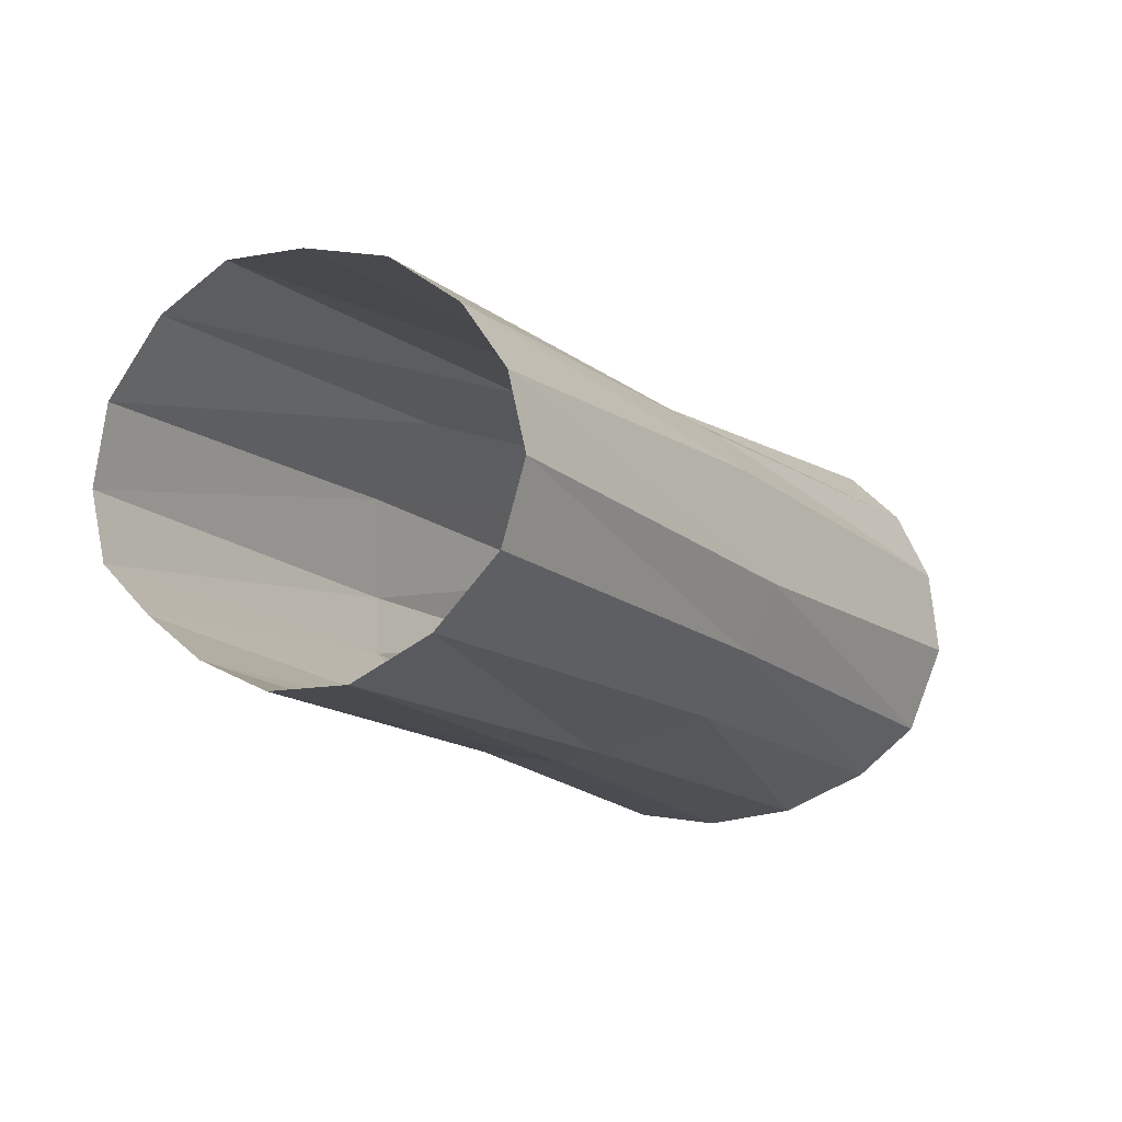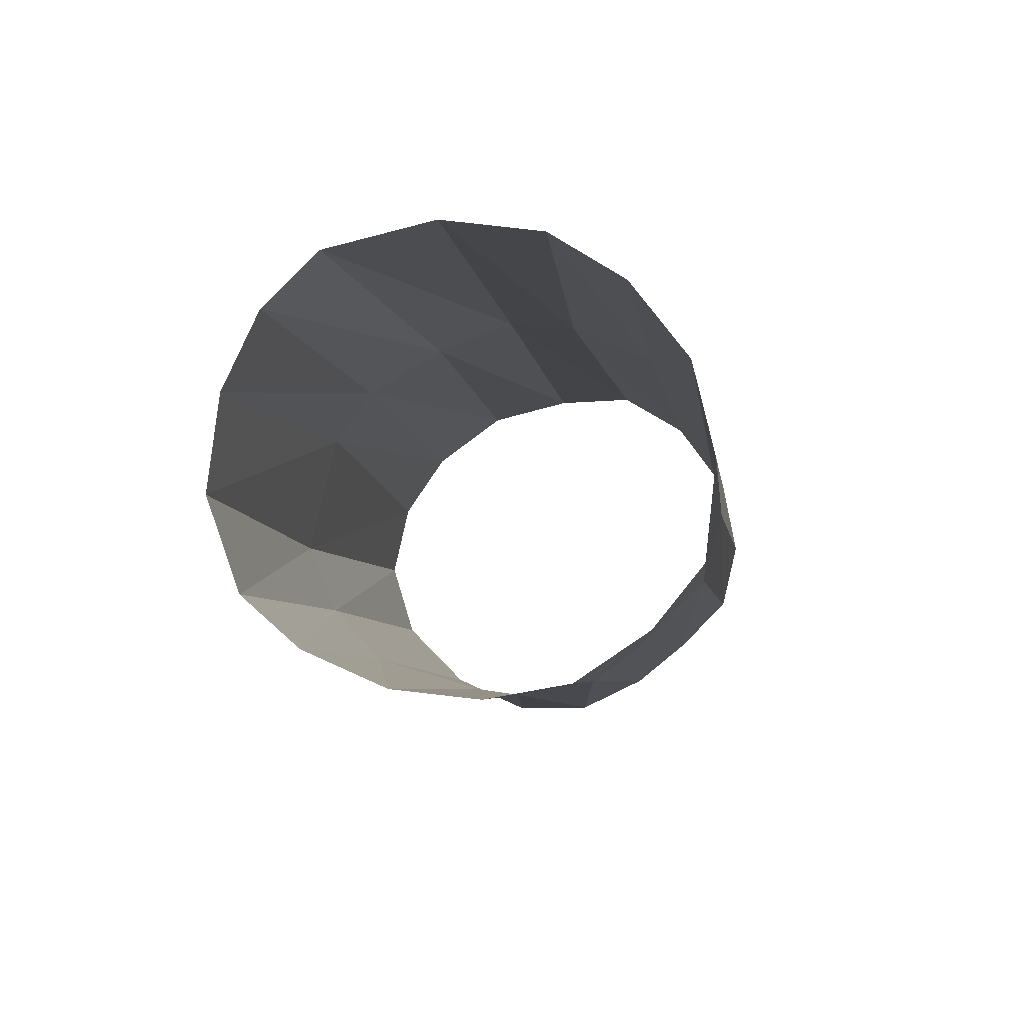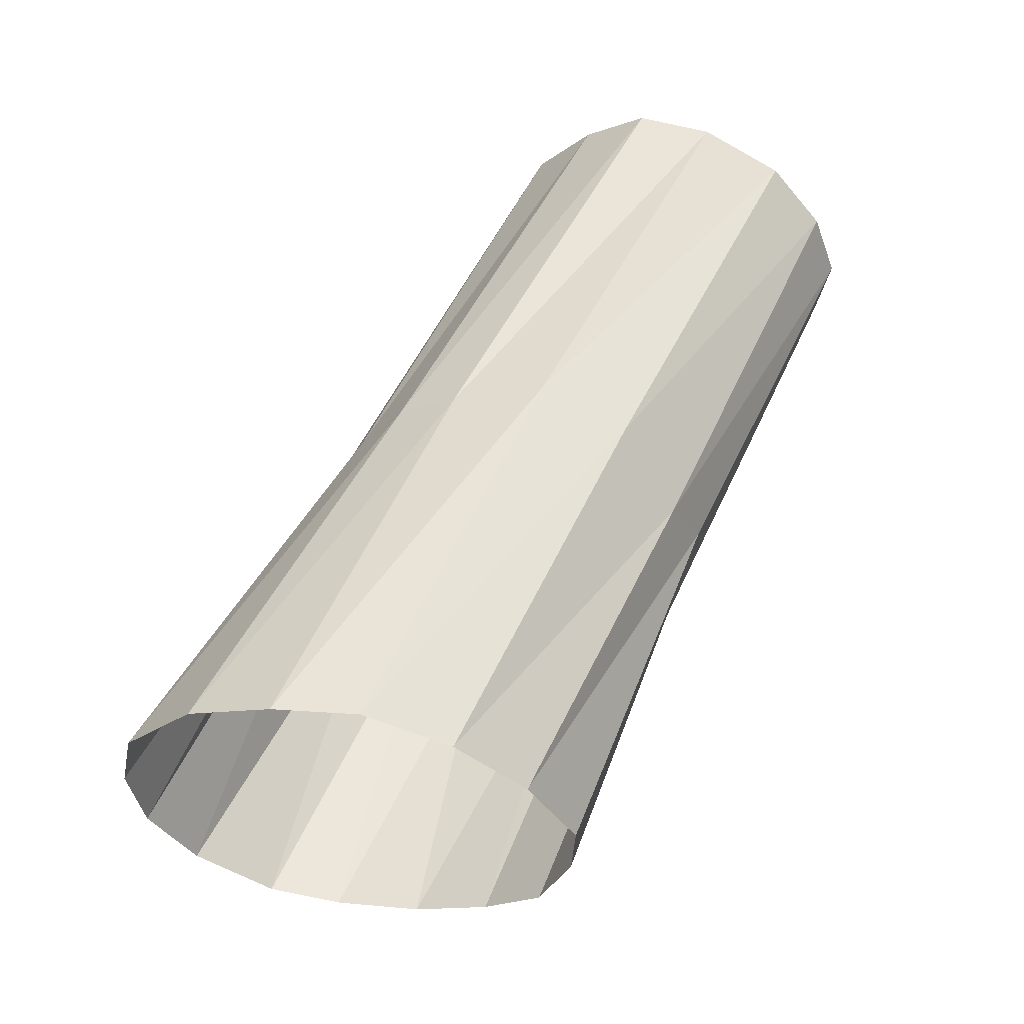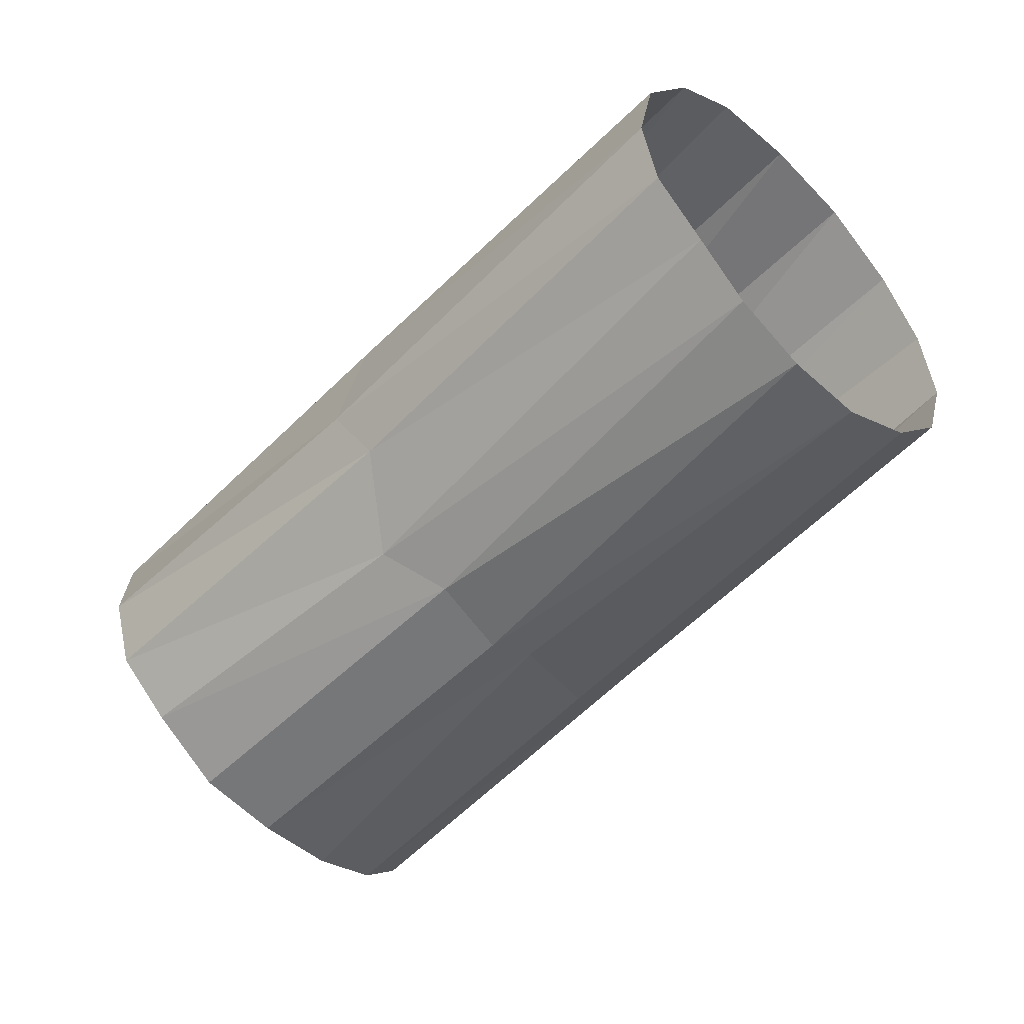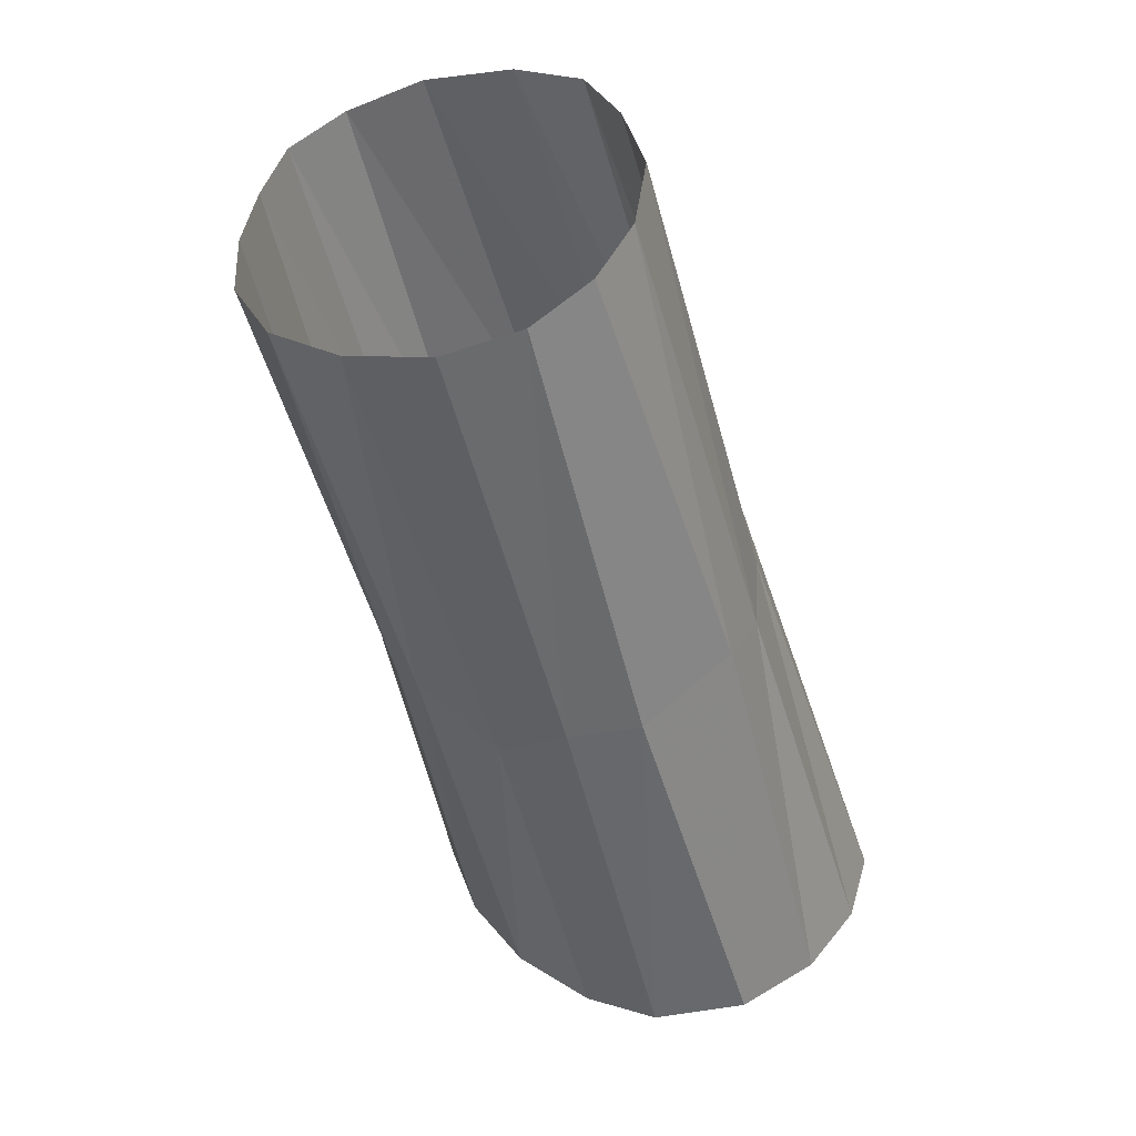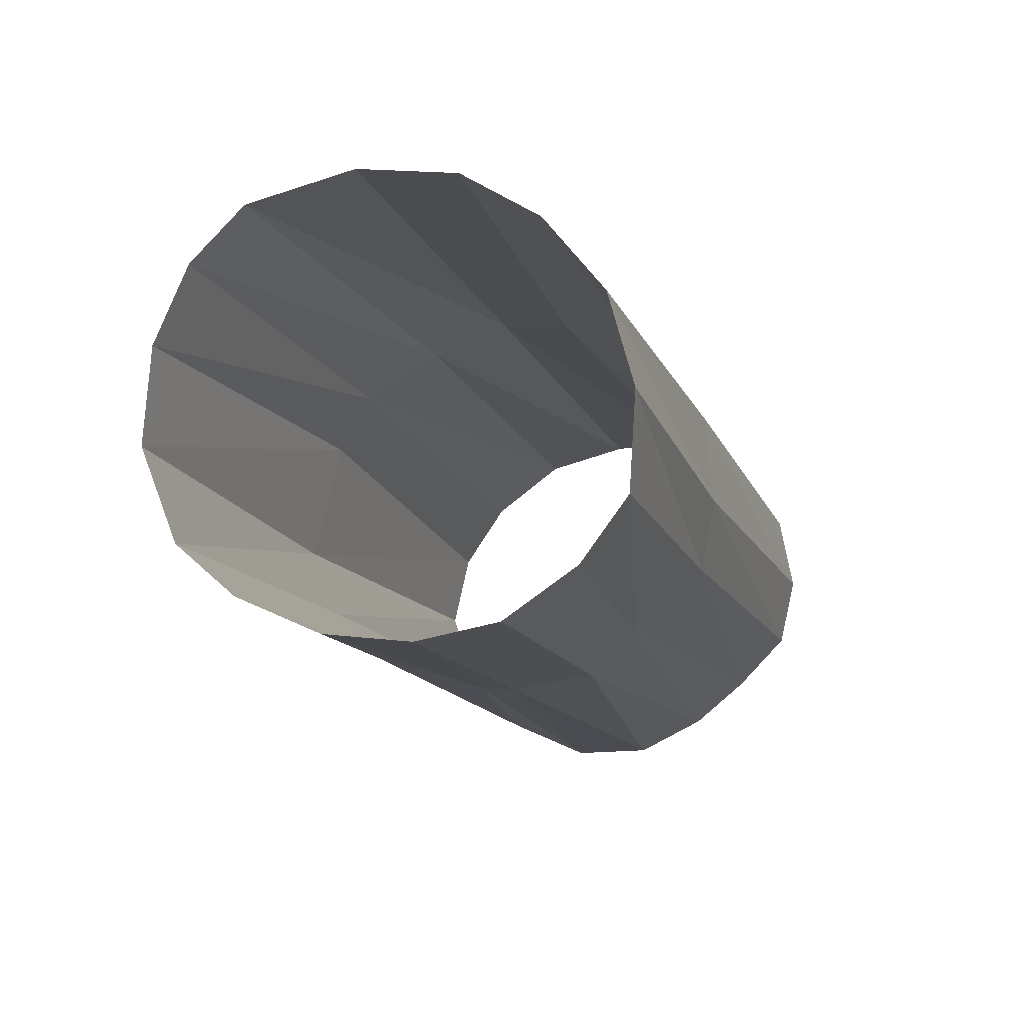
<metadata>
{"format":"obj","ext":"obj","renderer":"f3d","projection":"perspective","resolution":1024,"background":"white","views":[{"elev":-13.7,"azim":-179.2,"up":"+Z"},{"elev":-6.1,"azim":-21.0,"up":"+Z"},{"elev":-54.1,"azim":31.1,"up":"+Y"},{"elev":-49.2,"azim":110.4,"up":"+Z"},{"elev":65.6,"azim":-120.8,"up":"+Y"},{"elev":-13.9,"azim":-11.4,"up":"+Z"}]}
</metadata>
<code>
v 0.2421 0.4901 0.3513
v 0.3056 0.4648 0.3434
v 0.4375 0.738 0.3377
v 0.3928 0.7533 0.3406
v 0.2421 0.4901 0.3513
v 0.4375 0.738 0.3377
v 0.6077 1.025 0.3343
v 0.3928 0.7533 0.3406
v 0.4375 0.738 0.3377
v 0.6077 1.025 0.3343
v 0.4375 0.738 0.3377
v 0.6509 1.004 0.3058
v 0.5035 1.076 0.3173
v 0.3436 0.7748 0.3203
v 0.5571 1.051 0.3322
v 0.5571 1.051 0.3322
v 0.3436 0.7748 0.3203
v 0.3928 0.7533 0.3406
v 0.1736 0.519 0.3324
v 0.3928 0.7533 0.3406
v 0.3436 0.7748 0.3203
v 0.1399 0.5366 0.2954
v 0.1736 0.519 0.3324
v 0.3436 0.7748 0.3203
v 0.1399 0.5366 0.2954
v 0.3436 0.7748 0.3203
v 0.2955 0.7955 0.2887
v 0.1191 0.5536 0.2437
v 0.1399 0.5366 0.2954
v 0.2955 0.7955 0.2887
v 0.1191 0.5536 0.2437
v 0.2955 0.7955 0.2887
v 0.2772 0.8226 0.2545
v 0.1153 0.5725 0.1804
v 0.1191 0.5536 0.2437
v 0.2772 0.8226 0.2545
v 0.1153 0.5725 0.1804
v 0.2772 0.8226 0.2545
v 0.2596 0.8317 0.1729
v 0.1396 0.5787 0.1178
v 0.1153 0.5725 0.1804
v 0.2596 0.8317 0.1729
v 0.1396 0.5787 0.1178
v 0.2596 0.8317 0.1729
v 0.2796 0.8306 0.126
v 0.1785 0.5736 0.08329
v 0.1396 0.5787 0.1178
v 0.2796 0.8306 0.126
v 0.1785 0.5736 0.08329
v 0.2796 0.8306 0.126
v 0.3052 0.7983 0.08765
v 0.2337 0.5598 0.05797
v 0.1785 0.5736 0.08329
v 0.3052 0.7983 0.08765
v 0.2337 0.5598 0.05797
v 0.3052 0.7983 0.08765
v 0.3812 0.7871 0.06595
v 0.3812 0.7871 0.06595
v 0.2906 0.5393 0.05109
v 0.2337 0.5598 0.05797
v 0.3984 0.4492 0.2654
v 0.4179 0.4547 0.2039
v 0.5389 0.6944 0.1951
v 0.3984 0.4492 0.2654
v 0.5389 0.6944 0.1951
v 0.5385 0.7145 0.2641
v 0.3579 0.4567 0.3148
v 0.3984 0.4492 0.2654
v 0.5385 0.7145 0.2641
v 0.3579 0.4567 0.3148
v 0.5385 0.7145 0.2641
v 0.5002 0.734 0.3159
v 0.5002 0.734 0.3159
v 0.5385 0.7145 0.2641
v 0.6846 0.9879 0.2546
v 0.6933 0.9816 0.1995
v 0.5385 0.7145 0.2641
v 0.5389 0.6944 0.1951
v 0.4179 0.4547 0.2039
v 0.5369 0.7223 0.148
v 0.5389 0.6944 0.1951
v 0.6832 0.9875 0.1503
v 0.5389 0.6944 0.1951
v 0.5369 0.7223 0.148
v 0.4179 0.4547 0.2039
v 0.4172 0.4698 0.1381
v 0.5369 0.7223 0.148
v 0.5369 0.7223 0.148
v 0.4172 0.4698 0.1381
v 0.4819 0.7123 0.0987
v 0.5369 0.7223 0.148
v 0.4819 0.7123 0.0987
v 0.6513 1.005 0.114
v 0.4819 0.7123 0.0987
v 0.4172 0.4698 0.1381
v 0.3892 0.4917 0.0957
v 0.4819 0.7123 0.0987
v 0.3892 0.4917 0.0957
v 0.4577 0.751 0.0719
v 0.6168 1.02 0.08295
v 0.4819 0.7123 0.0987
v 0.4577 0.751 0.0719
v 0.4577 0.751 0.0719
v 0.3892 0.4917 0.0957
v 0.343 0.5136 0.06137
v 0.4032 0.7667 0.0616
v 0.4577 0.751 0.0719
v 0.343 0.5136 0.06137
v 0.2906 0.5393 0.05109
v 0.5734 1.042 0.05967
v 0.4577 0.751 0.0719
v 0.4032 0.7667 0.0616
v 0.4032 0.7667 0.0616
v 0.2906 0.5393 0.05109
v 0.3812 0.7871 0.06595
v 0.523 1.065 0.05899
v 0.4032 0.7667 0.0616
v 0.3812 0.7871 0.06595
v 0.4732 1.089 0.08443
v 0.3812 0.7871 0.06595
v 0.3052 0.7983 0.08765
v 0.3052 0.7983 0.08765
v 0.2796 0.8306 0.126
v 0.4339 1.107 0.1286
v 0.4732 1.089 0.08443
v 0.4194 1.115 0.1825
v 0.2796 0.8306 0.126
v 0.2596 0.8317 0.1729
v 0.2596 0.8317 0.1729
v 0.2772 0.8226 0.2545
v 0.4304 1.11 0.2355
v 0.4583 1.097 0.2806
v 0.2772 0.8226 0.2545
v 0.2955 0.7955 0.2887
v 0.2955 0.7955 0.2887
v 0.3436 0.7748 0.3203
v 0.5035 1.076 0.3173
v 0.2955 0.7955 0.2887
v 0.5035 1.076 0.3173
v 0.4583 1.097 0.2806
v 0.4304 1.11 0.2355
v 0.2772 0.8226 0.2545
v 0.4583 1.097 0.2806
v 0.2596 0.8317 0.1729
v 0.4304 1.11 0.2355
v 0.4194 1.115 0.1825
v 0.4339 1.107 0.1286
v 0.2796 0.8306 0.126
v 0.4194 1.115 0.1825
v 0.523 1.065 0.05899
v 0.3812 0.7871 0.06595
v 0.4732 1.089 0.08443
v 0.5734 1.042 0.05967
v 0.4032 0.7667 0.0616
v 0.523 1.065 0.05899
v 0.6168 1.02 0.08295
v 0.4577 0.751 0.0719
v 0.5734 1.042 0.05967
v 0.6513 1.005 0.114
v 0.4819 0.7123 0.0987
v 0.6168 1.02 0.08295
v 0.5369 0.7223 0.148
v 0.6513 1.005 0.114
v 0.6832 0.9875 0.1503
v 0.6933 0.9816 0.1995
v 0.5389 0.6944 0.1951
v 0.6832 0.9875 0.1503
v 0.6846 0.9879 0.2546
v 0.5385 0.7145 0.2641
v 0.6933 0.9816 0.1995
v 0.5002 0.734 0.3159
v 0.6846 0.9879 0.2546
v 0.6509 1.004 0.3058
v 0.6509 1.004 0.3058
v 0.4375 0.738 0.3377
v 0.5002 0.734 0.3159
v 0.5571 1.051 0.3322
v 0.3928 0.7533 0.3406
v 0.6077 1.025 0.3343
v 0.1736 0.519 0.3324
v 0.2421 0.4901 0.3513
v 0.3928 0.7533 0.3406
v 0.4375 0.738 0.3377
v 0.3056 0.4648 0.3434
v 0.5002 0.734 0.3159
v 0.5002 0.734 0.3159
v 0.3056 0.4648 0.3434
v 0.3579 0.4567 0.3148
g mesh7450366
f 1 2 3
f 4 5 6
f 7 8 9
f 10 11 12
f 13 14 15
f 16 17 18
f 19 20 21
f 22 23 24
f 25 26 27
f 28 29 30
f 31 32 33
f 34 35 36
f 37 38 39
f 40 41 42
f 43 44 45
f 46 47 48
f 49 50 51
f 52 53 54
f 55 56 57
f 58 59 60
f 61 62 63
f 64 65 66
f 67 68 69
f 70 71 72
f 73 74 75
f 76 77 78
f 79 80 81
f 82 83 84
f 85 86 87
f 88 89 90
f 91 92 93
f 94 95 96
f 97 98 99
f 100 101 102
f 103 104 105
f 106 107 108
f 108 109 106
f 110 111 112
f 113 114 115
f 116 117 118
f 119 120 121
f 122 123 124
f 124 125 122
f 126 127 128
f 129 130 131
f 132 133 134
f 135 136 137
f 138 139 140
f 141 142 143
f 144 145 146
f 147 148 149
f 150 151 152
f 153 154 155
f 156 157 158
f 159 160 161
f 162 163 164
f 165 166 167
f 168 169 170
f 171 172 173
f 174 175 176
f 177 178 179
f 180 181 182
f 183 184 185
f 186 187 188

</code>
